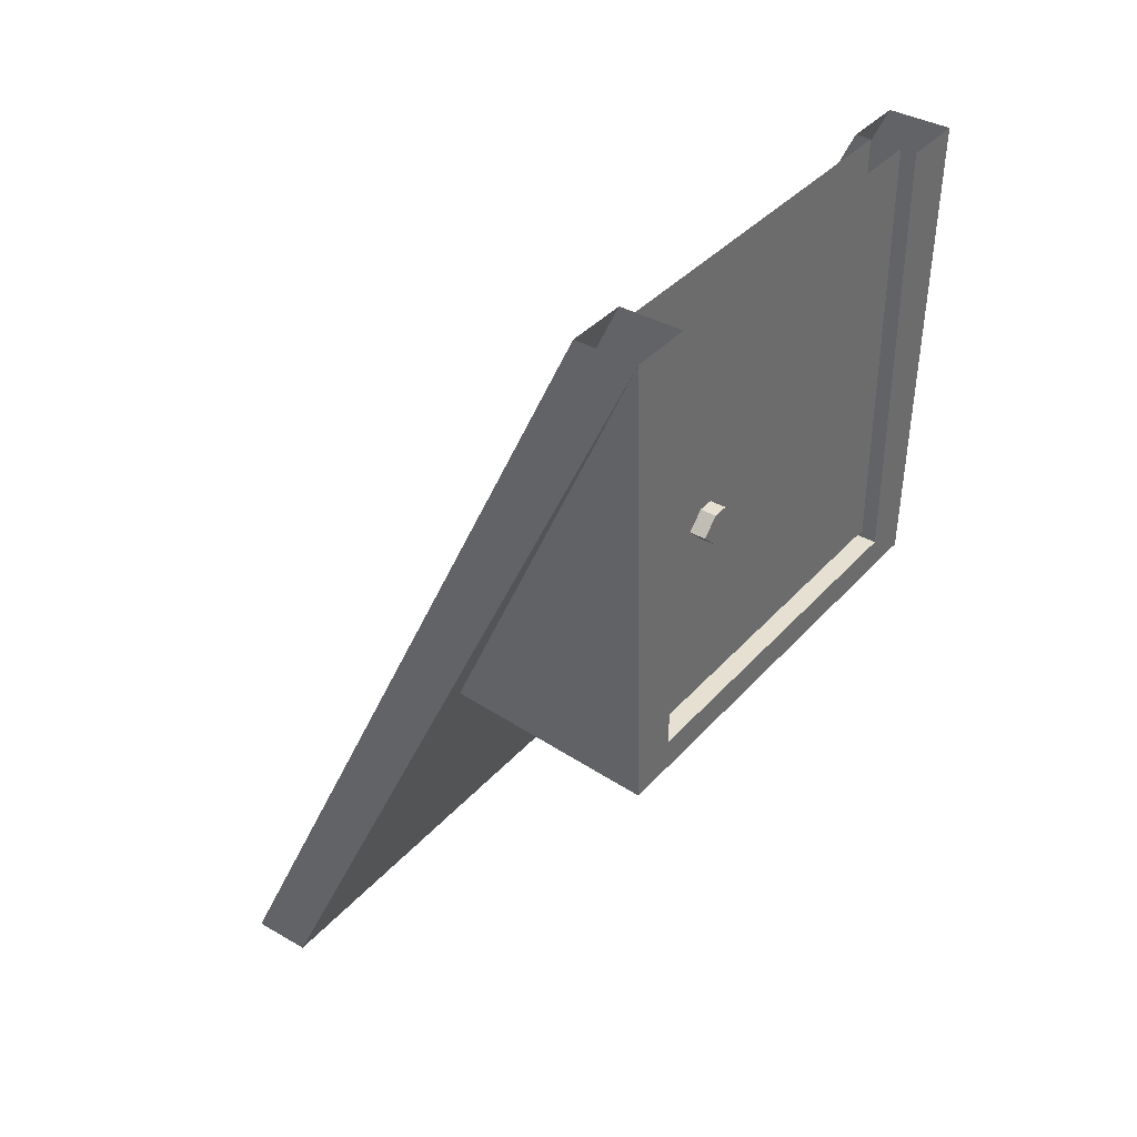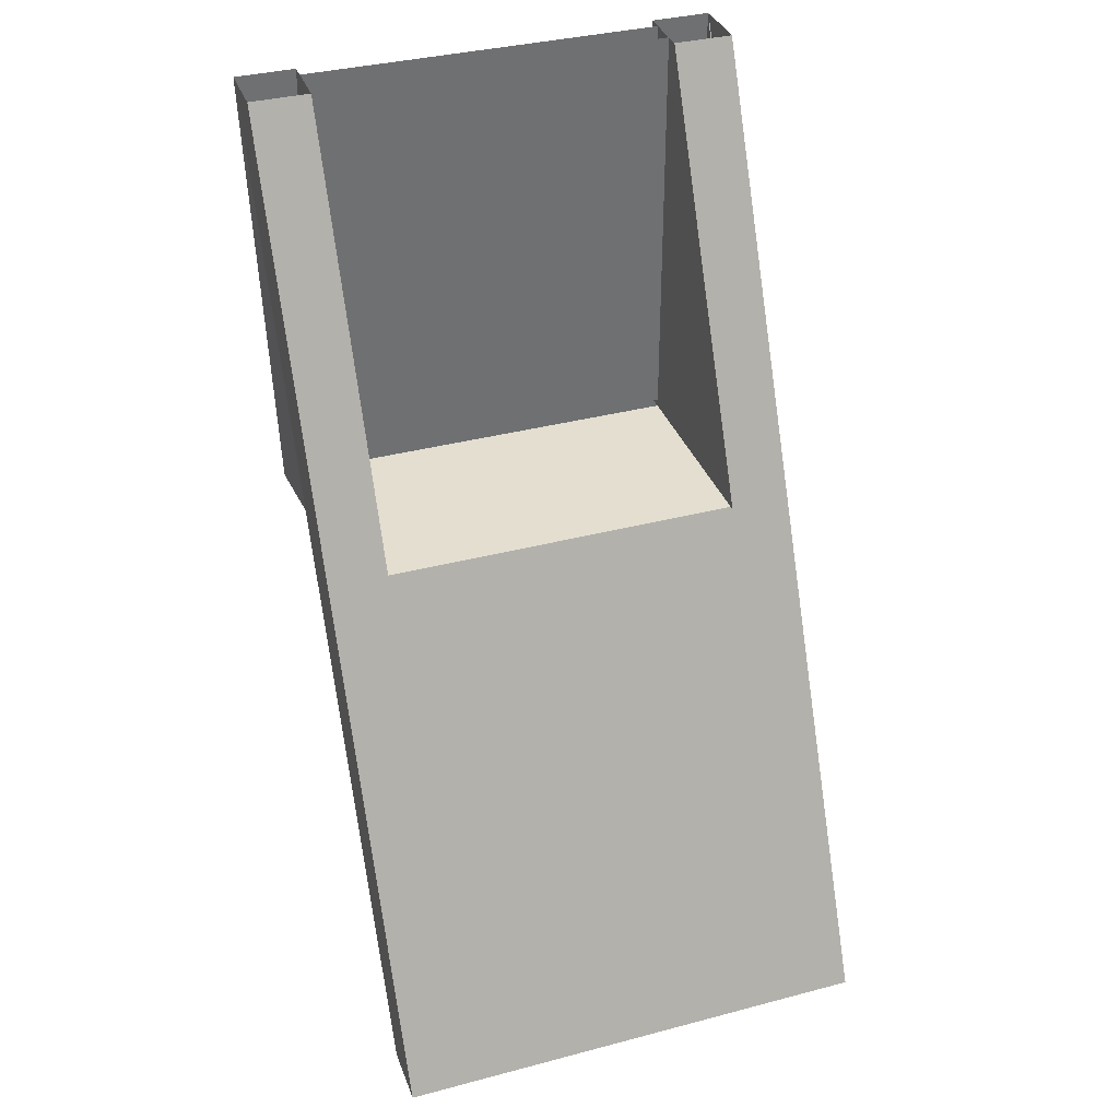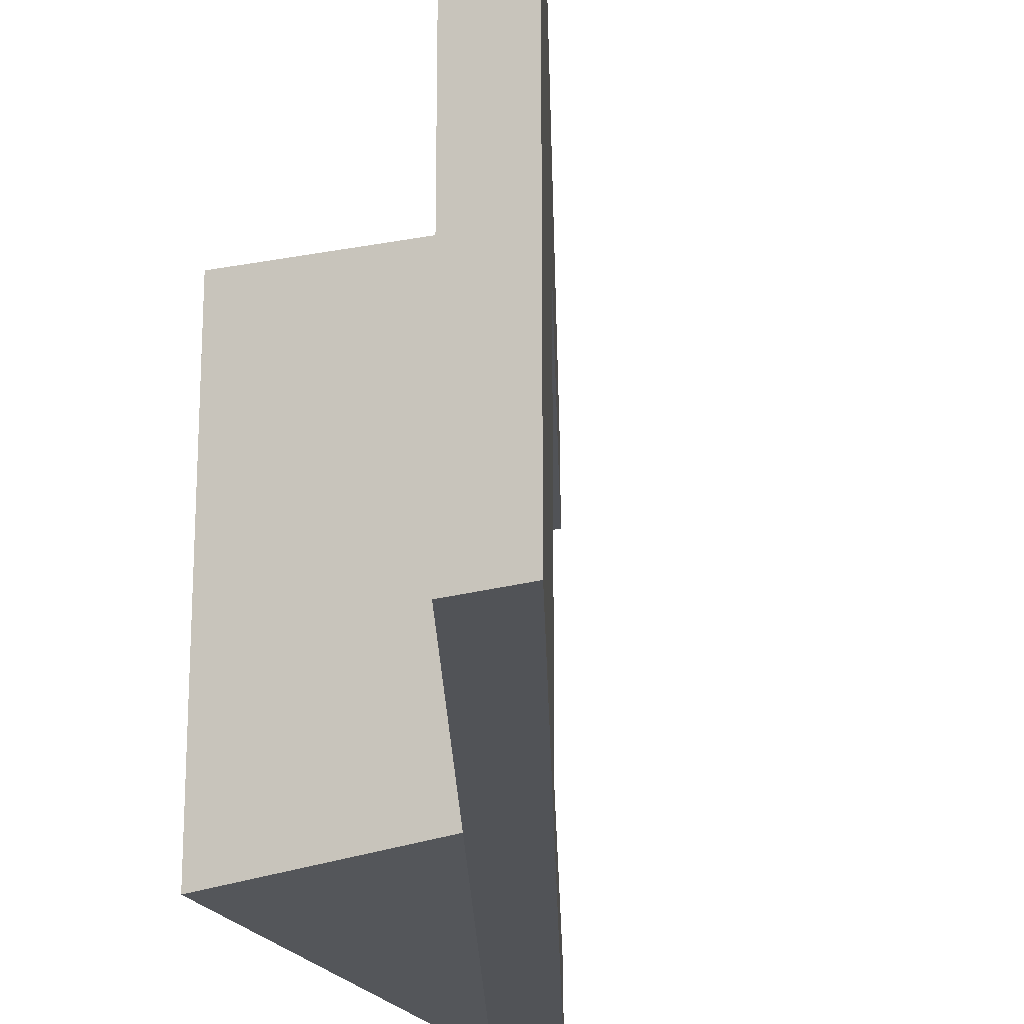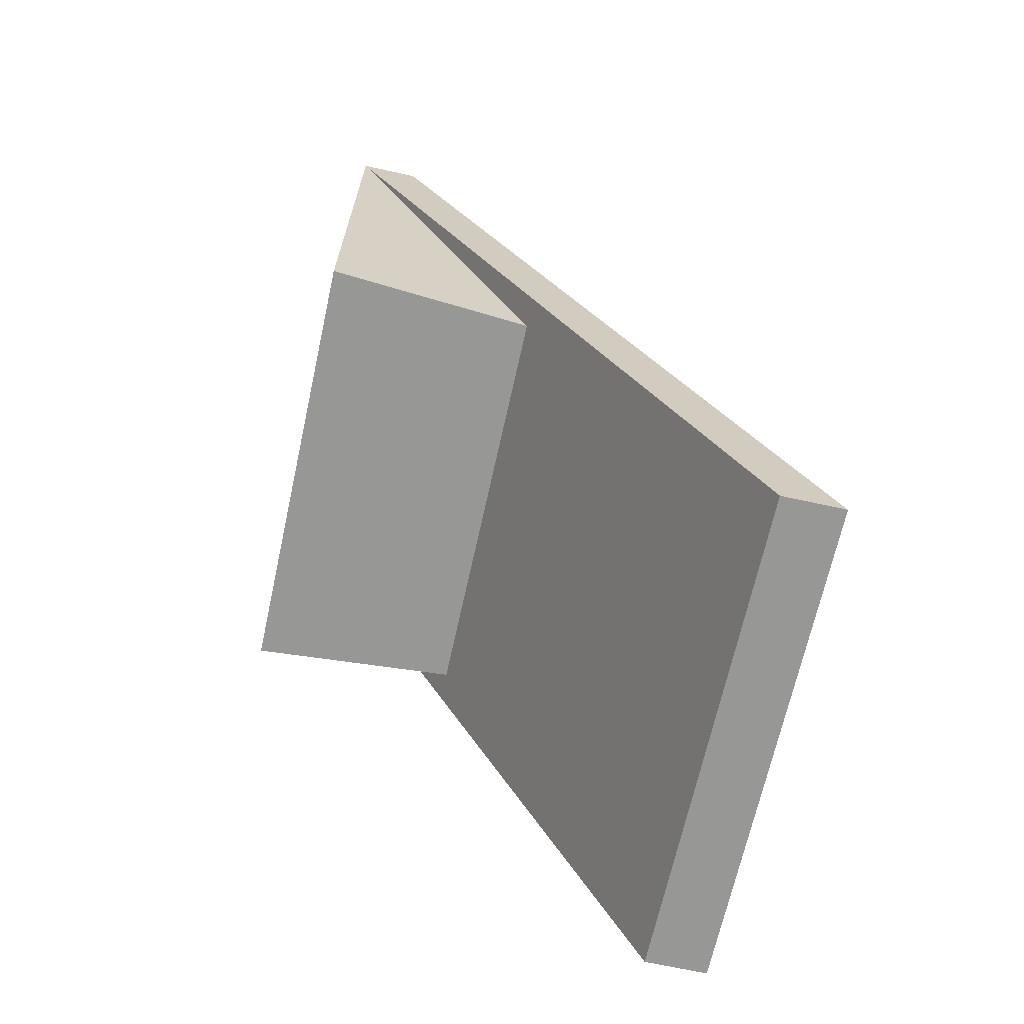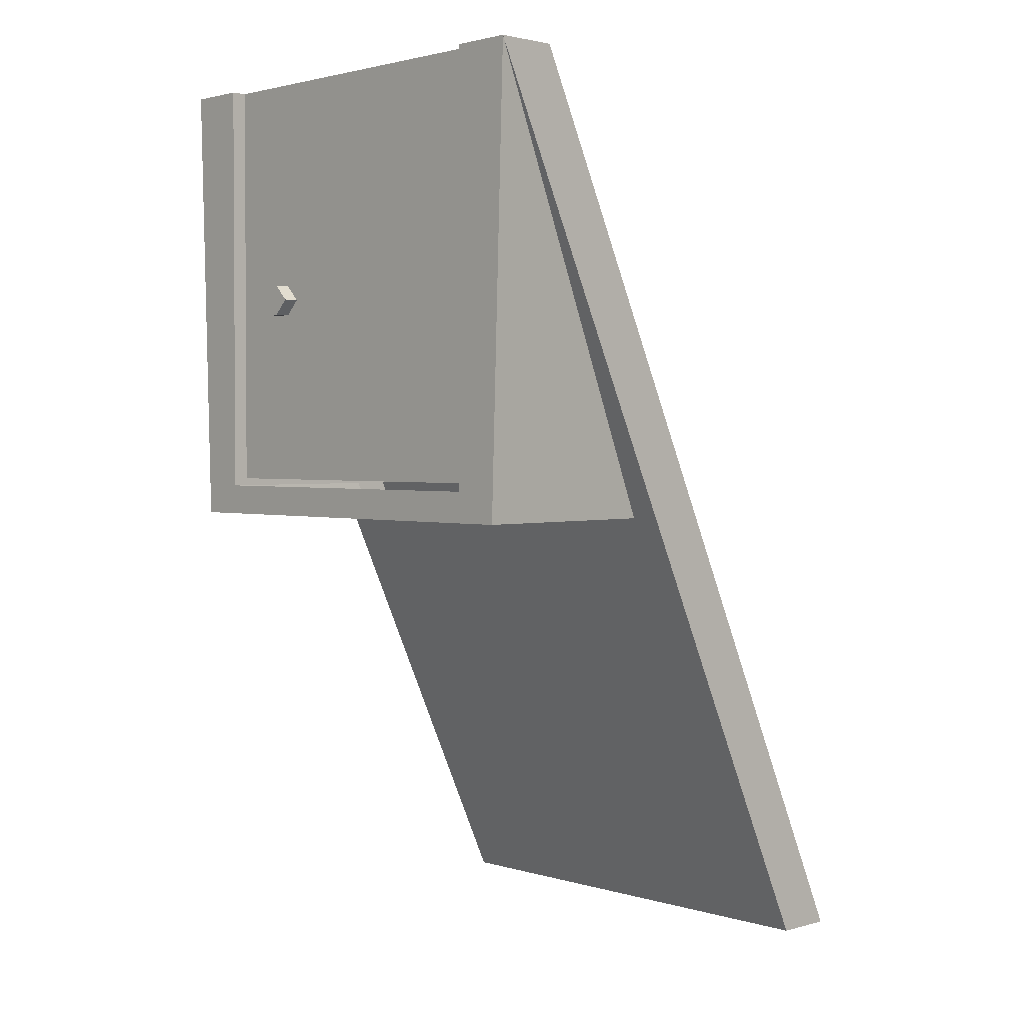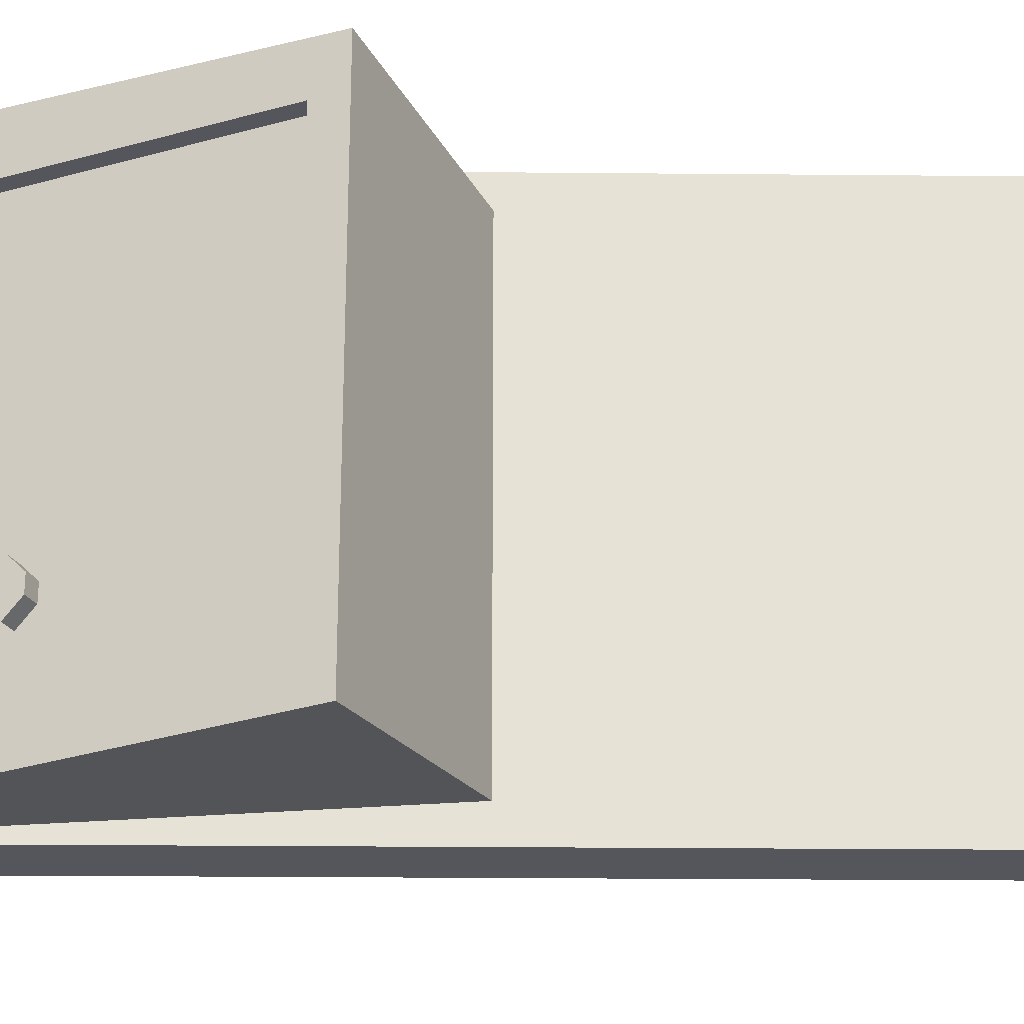
<metadata>
{"format":"obj","ext":"obj","renderer":"f3d","projection":"perspective","resolution":1024,"background":"white","views":[{"elev":37.7,"azim":-143.8,"up":"+Y"},{"elev":35.9,"azim":70.9,"up":"+Y"},{"elev":-21.9,"azim":26.4,"up":"+Z"},{"elev":-68.1,"azim":-12.4,"up":"+Y"},{"elev":2.1,"azim":-43.6,"up":"+Y"},{"elev":-26.2,"azim":-65.8,"up":"+Z"}]}
</metadata>
<code>
v 0.375 -1.875 0.5
v 0.5 -1.875 0.5
v -0.375 0 0.5
v -0.5 0 0.5
v -0.0625 -0.9375 0.4375
v -0.0625 -0.9375 0.2812
v 0.375 -1.875 -0.5
v 0.5 -1.875 -0.5
v 0.03125 -0.875 -0.375
v 0.03125 -0.875 0.375
v -0.375 0 0.375
v -0.5 0 0.375
v -0.5 -0.875 0.375
v -0.5 -0.9375 0.4688
v -0.5 -0.9375 0.2812
v -0.0625 -0.9375 -0.2812
v -0.0625 -0.9375 -0.4375
v -0.5 0 -0.5
v -0.375 0 -0.5
v -0.375 0 -0.375
v -0.5 -0.875 -0.375
v -0.5 0 -0.375
v -0.5 -0.9375 -0.4688
v -0.5 -0.9375 -0.2812
v -0.5 -0.875 0
v -0.5 -0.5 -0.2188
v -0.4688 -0.5 -0.2188
v -0.4688 -0.4688 -0.1875
v -0.5 -0.4688 -0.1875
v -0.5 -0.4375 -0.2188
v -0.5 -0.4375 -0.25
v -0.5 -0.4688 -0.2812
v -0.5 -0.5 -0.25
v -0.4688 -0.5 -0.25
v -0.4688 -0.4688 -0.2812
v -0.4688 -0.4375 -0.25
v -0.4688 -0.4375 -0.2188
v -0.4688 -0.8594 0.375
v -0.4062 -0.8594 0.375
v -0.4062 0 0.375
v -0.4688 0 0.375
v -0.4688 -0.8594 -0.375
v -0.4062 -0.8594 -0.375
v -0.4062 0 -0.375
v -0.4688 0 -0.375
f 1 2 3
f 1 3 4
f 1 4 5
f 1 5 6
f 1 6 7
f 1 7 2
f 2 7 8
f 2 8 9
f 2 9 10
f 2 10 3
f 3 10 11
f 11 10 12
f 12 10 13
f 12 13 4
f 4 13 14
f 4 14 5
f 5 14 6
f 6 14 15
f 6 15 16
f 6 16 7
f 7 16 17
f 7 17 18
f 7 18 8
f 8 18 19
f 8 19 9
f 9 19 20
f 9 20 21
f 21 20 22
f 21 22 23
f 21 23 24
f 21 24 25
f 25 24 15
f 25 15 13
f 13 15 14
f 23 22 18
f 23 18 17
f 23 17 24
f 24 17 16
f 24 16 15
f 26 27 28
f 26 28 29
f 26 29 30
f 26 30 31
f 26 31 32
f 26 32 33
f 26 33 27
f 27 33 34
f 34 33 32
f 34 32 35
f 35 32 31
f 35 31 36
f 36 31 30
f 36 30 37
f 37 30 29
f 37 29 28
f 38 39 40
f 38 40 41
f 38 41 42
f 38 42 39
f 39 42 43
f 39 43 44
f 39 44 40
f 45 44 43
f 45 43 42
f 45 42 41

</code>
